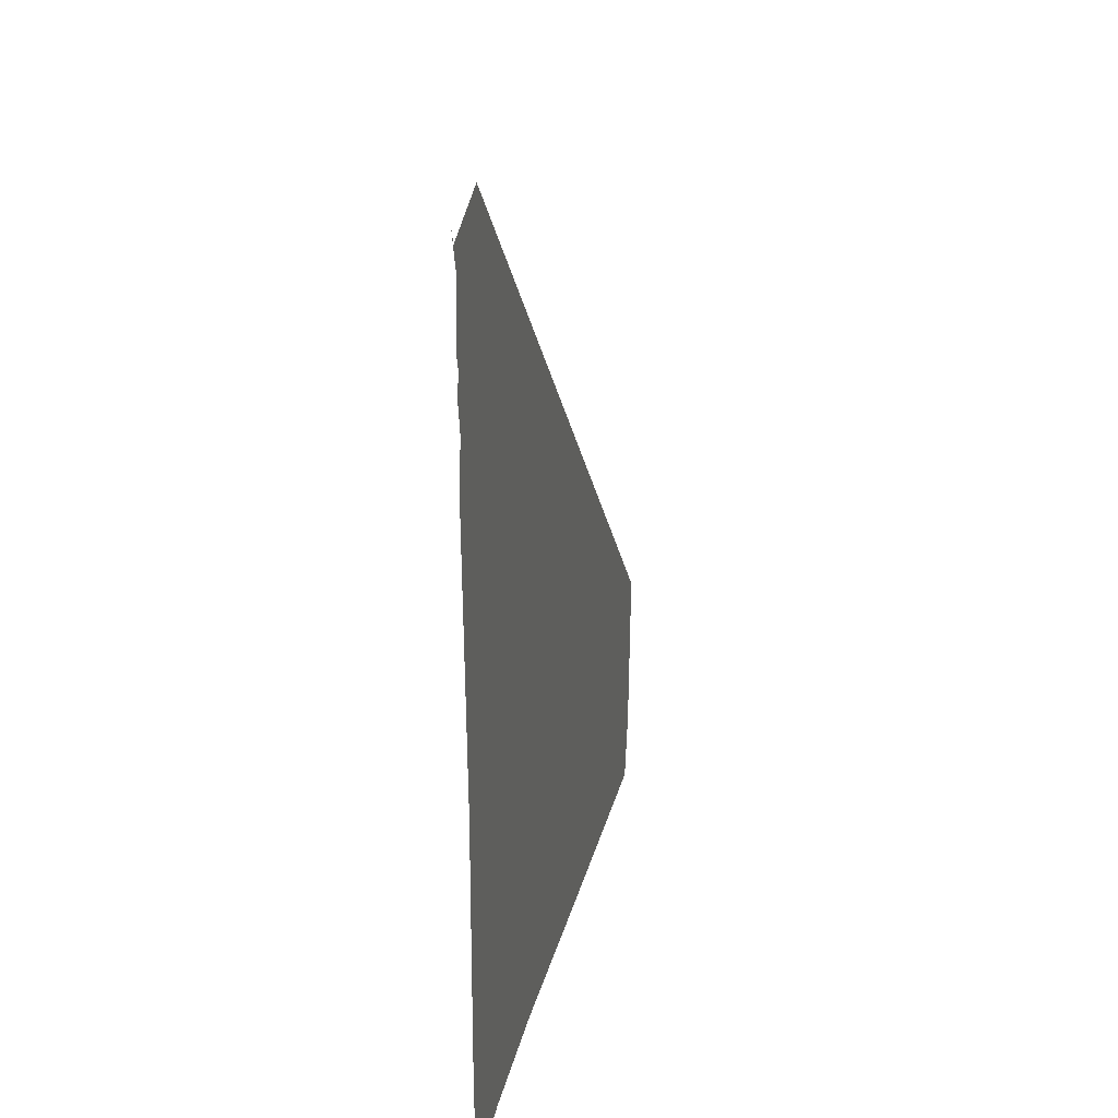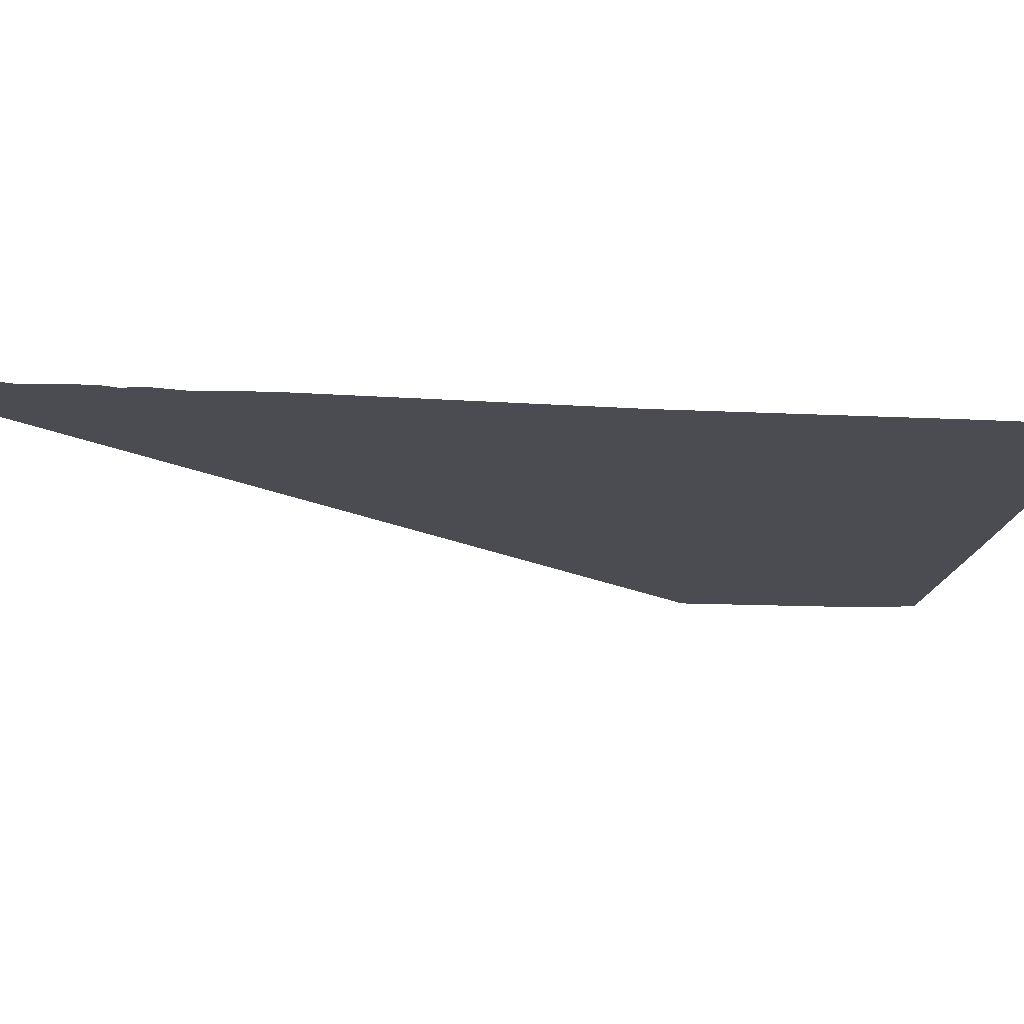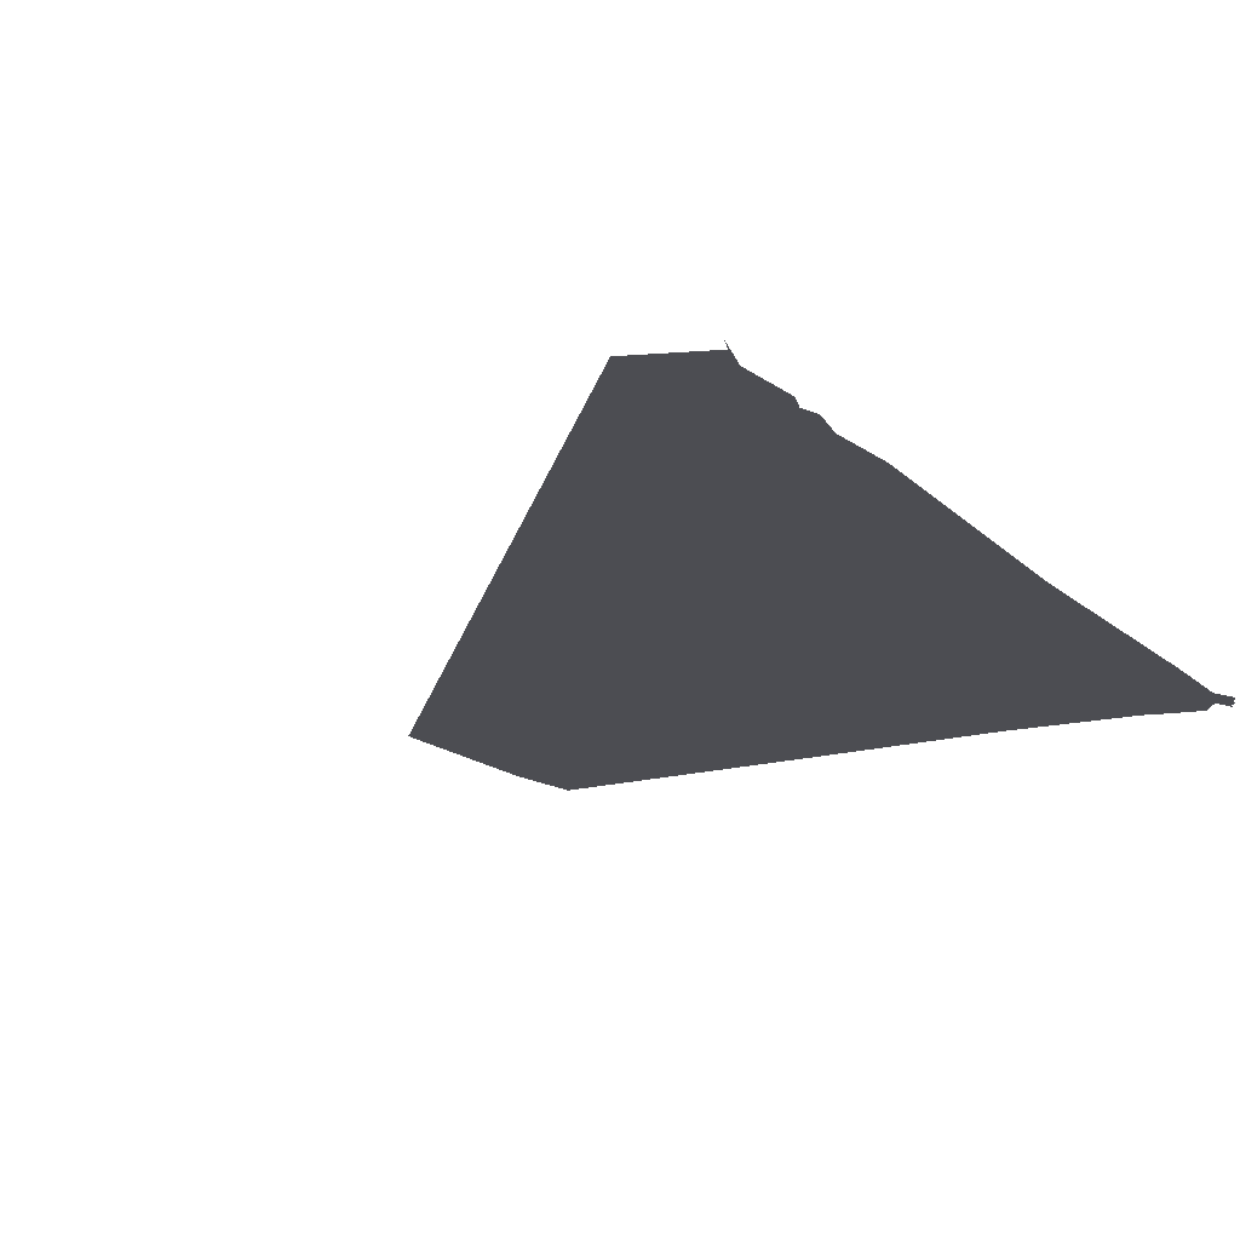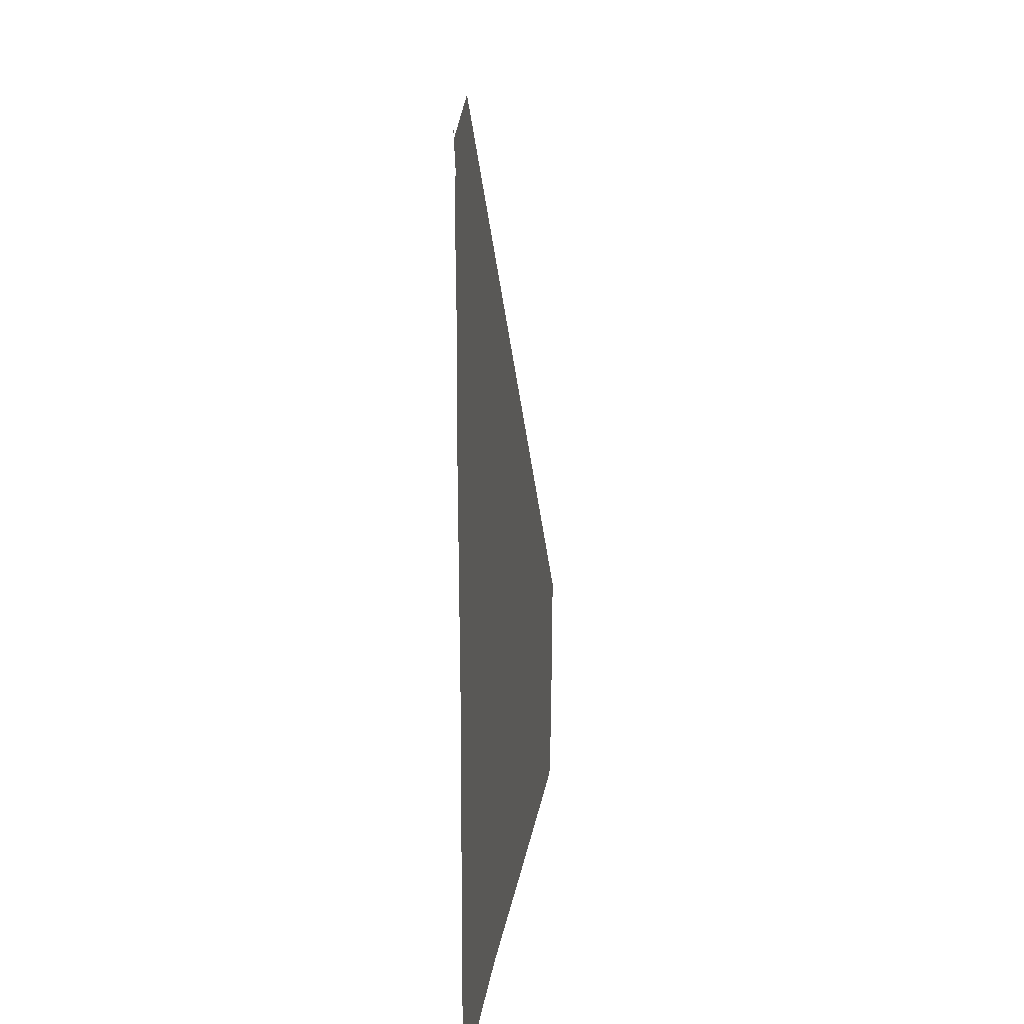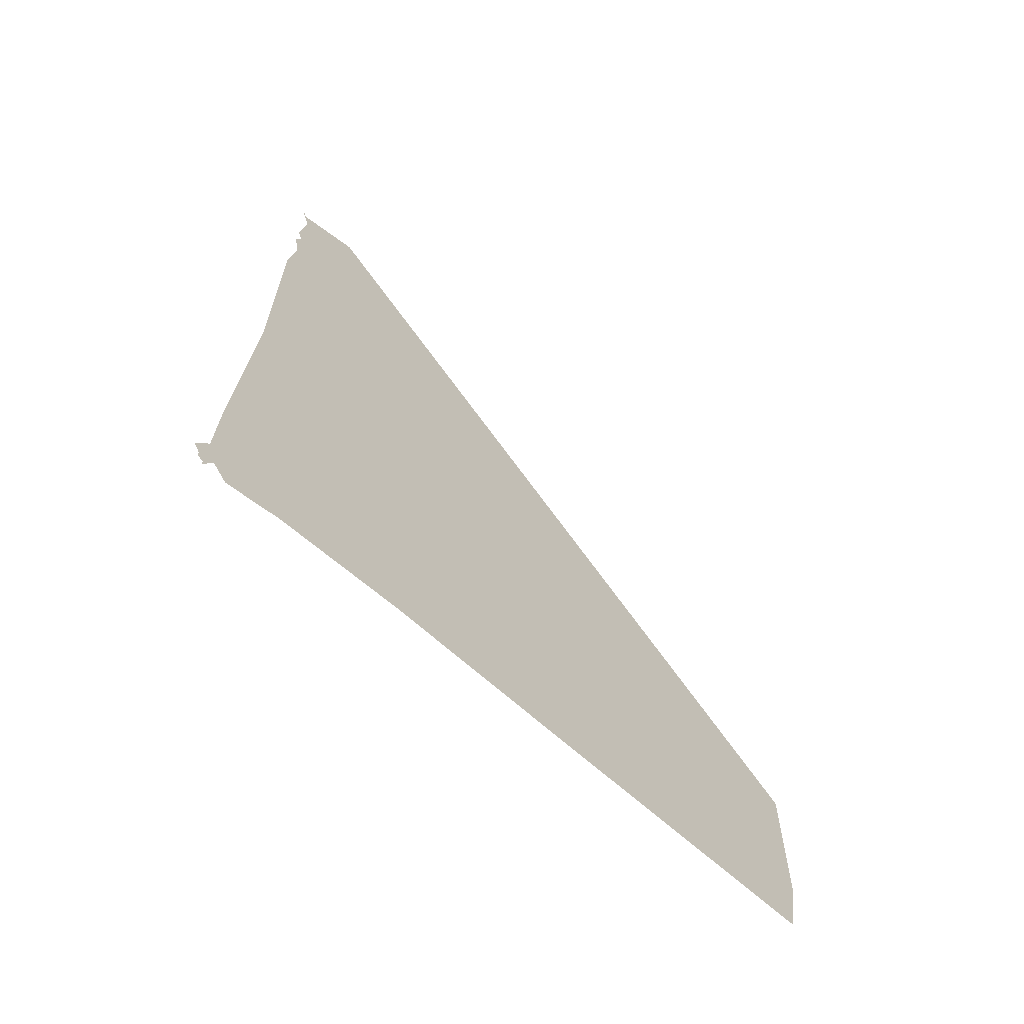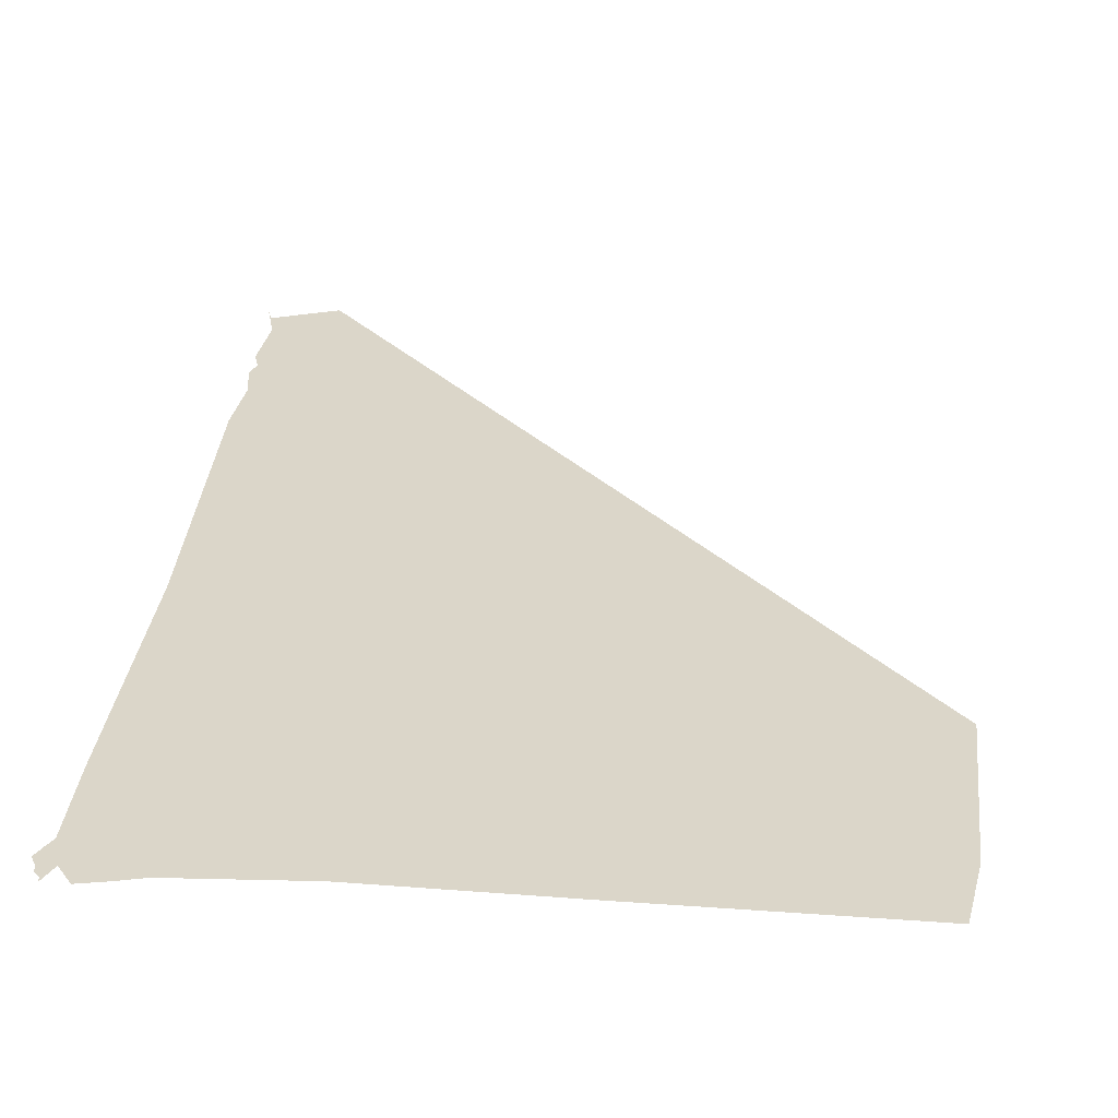
<metadata>
{"format":"obj","ext":"obj","renderer":"f3d","projection":"perspective","resolution":1024,"background":"white","views":[{"elev":30.6,"azim":-76.2,"up":"+Y"},{"elev":-15.5,"azim":-97.3,"up":"+Z"},{"elev":-16.4,"azim":-150.9,"up":"+Z"},{"elev":21.4,"azim":-81.6,"up":"+Y"},{"elev":-70.3,"azim":-40.7,"up":"+Y"},{"elev":30.0,"azim":4.7,"up":"+Z"}]}
</metadata>
<code>
v 31 33 0
v 31 34 0
v 30 35 0
v 30 36 0
v 29 38 0
v 30 40 0
v 35 33 0
v 40 34 0
v 44 35 0
v 65 36 0
v 97 35 0
v 139 34 0
v 140 34 0
v 142 46 0
v 143 75 0
v 143 76 0
v 42 195 0
v 31 191 0
v 30 194 0
v 32 187 0
v 31 176 0
v 32 173 0
v 31 170 0
v 32 164 0
v 31 153 0
v 32 102 0
v 31 57 0
v 57 90 0
f 1 2 28
f 2 3 28
f 3 4 28
f 4 5 28
f 5 6 28
f 6 7 28
f 7 8 28
f 8 9 28
f 9 10 28
f 10 11 28
f 11 12 28
f 12 13 28
f 13 14 28
f 14 15 28
f 15 16 28
f 16 17 28
f 17 18 28
f 18 19 28
f 19 20 28
f 20 21 28
f 21 22 28
f 22 23 28
f 23 24 28
f 24 25 28
f 25 26 28
f 26 27 28
f 1 27 28

</code>
